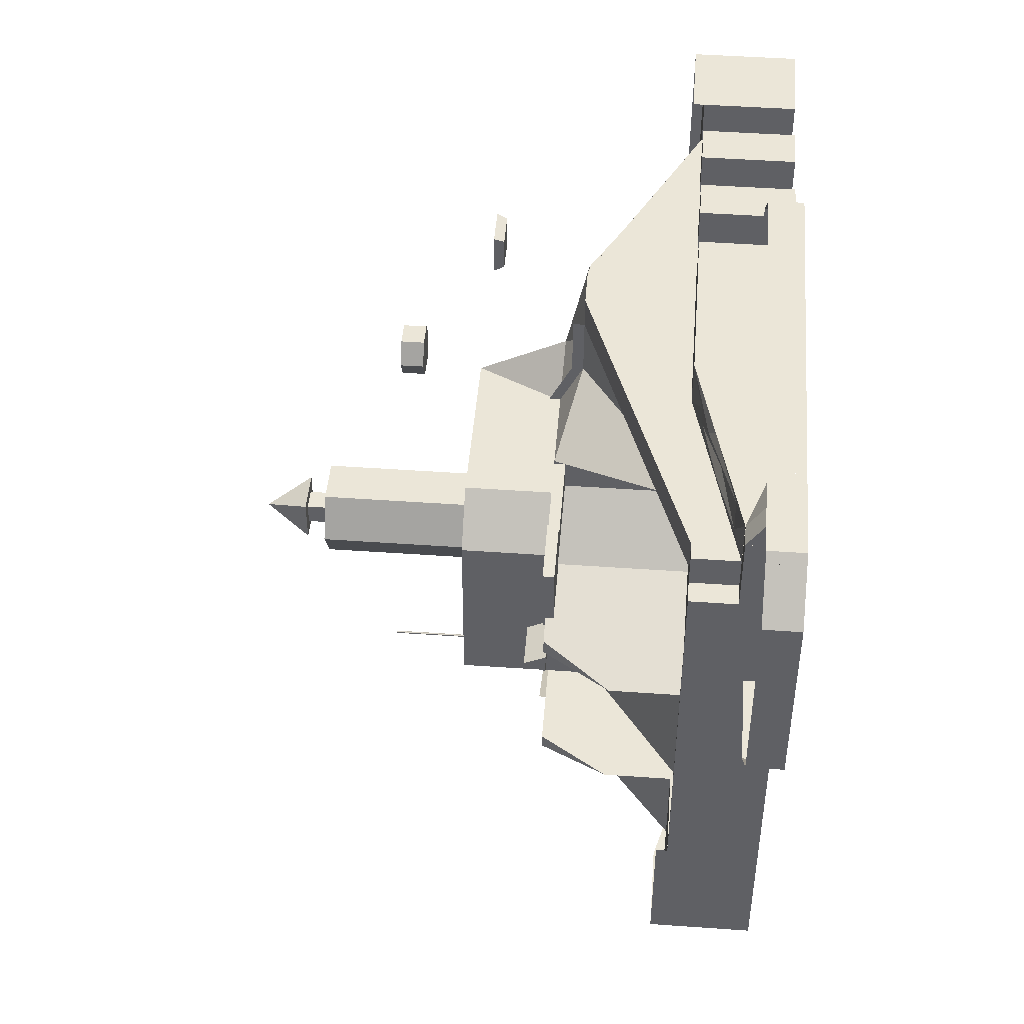
<metadata>
{"format":"obj","ext":"obj","renderer":"f3d","projection":"perspective","resolution":1024,"background":"white","views":[{"elev":46.0,"azim":94.4,"up":"+Y"}]}
</metadata>
<code>
v  74.47 -49.74 24.16
v  74.52 41.57 24.07
v  8.46 -49.7 23.95
v  8.504 41.6 23.86
v  -37.14 50.98 25.89
v  -37.14 58.67 25.88
v  -44.83 54.83 25.86
v  21.21 -74.21 16.88
v  21.21 -79.18 16.88
v  28.43 -76.69 18.82
v  15.26 42.71 42.34
v  15.26 48.22 42.33
v  7.471 45.19 45.04
v  43.83 48.19 32.36
v  36.04 45.17 35.09
v  43.83 42.69 32.37
v  -59.15 50.99 25.82
v  -59.14 58.68 25.81
v  -66.84 54.84 25.79
v  -22.38 48.24 52.35
v  -19.07 42.74 52.37
v  -15.76 48.24 52.37
v  53.55 -73.92 25.21
v  53.55 -79.42 25.22
v  59.05 -76.67 25.23
v  65.66 -55.23 25.23
v  63.47 -50.82 25.22
v  61.27 -55.23 25.22
v  -72.17 45.5 30.81
v  -76.69 48.25 27.7
v  -76.69 42.74 27.71
v  -31.78 1.197 61.72
v  -28.66 -1.92 61.73
v  -30.25 -0.3678 66.13
v  10.66 49.52 37.05
v  10.68 49.52 31.55
v  5.165 49.52 34.28
v  -19.02 49.54 36.95
v  -19 49.53 31.45
v  -24.51 49.54 34.18
v  -8.172 -49.87 63.5
v  -2.662 -49.88 60.77
v  -2.679 -49.87 66.27
v  -40.62 -43.28 63.39
v  -35.52 -45.37 60.65
v  -35.53 -45.36 66.16
v  -13.44 82.3 11.09
v  -13.43 82.3 8.336
v  47.07 82.27 11.28
v  96.58 82.25 11.44
v  96.59 82.24 8.69
v  107.6 71.24 8.737
v  107.6 71.24 11.49
v  -24.43 60.3 11.07
v  -24.42 60.3 8.323
v  -24.42 71.3 8.312
v  -24.43 71.3 11.06
v  96.55 16.23 11.51
v  107.6 27.23 11.53
v  96.56 16.23 8.757
v  47.08 82.27 8.531
v  107.6 27.23 8.781
v  74.55 16.24 11.44
v  74.56 16.24 8.686
v  74.45 -81.64 28.04
v  74.46 -49.73 28.01
v  74.45 -81.64 25.29
v  74.47 -49.73 25.26
v  -2.671 -71.67 60.23
v  19.34 -60.67 60.29
v  19.35 -60.68 58.1
v  -2.663 -71.67 58.04
v  -35.61 5.343 57.85
v  -35.62 5.345 60.04
v  -74.53 -33.51 57.77
v  -74.53 -33.51 59.96
v  -3.681 34.27 96.43
v  -3.663 34.26 90.93
v  -6.626 39.4 90.92
v  -13.6 27.33 52.4
v  -13.59 41.64 52.39
v  -13.6 41.65 55.14
v  -13.61 27.33 55.15
v  -13.63 16.34 60.66
v  -13.62 16.33 57.91
v  8.382 16.32 57.98
v  8.373 16.33 60.73
v  -6.649 29.11 96.43
v  -6.631 29.11 90.93
v  -35.65 -71.65 57.93
v  -65.43 -71.64 57.83
v  -65.44 -71.64 60.03
v  -12.58 29.11 96.41
v  -12.56 29.11 90.91
v  -15.52 34.27 96.4
v  -15.5 34.27 90.9
v  -12.57 39.41 96.4
v  -12.56 39.4 90.9
v  -6.644 39.41 96.42
v  -35.66 -71.65 60.12
v  -46.51 -71.69 13.89
v  -46.52 -98.1 13.91
v  -46.51 -98.1 11.16
v  -101.5 60.36 28.42
v  -101.5 25.16 28.46
v  -101.5 60.35 25.67
v  -101.5 25.16 25.71
v  -79.5 60.35 28.5
v  -46.5 -71.69 11.14
v  0.2158 -98.12 14.06
v  0.2247 -98.13 11.31
v  0.2239 -81.62 14.05
v  0.2328 -81.62 11.3
v  -79.49 60.34 25.75
v  52.44 -81.63 27.97
v  52.45 -81.63 25.22
v  23.49 -15.32 58.06
v  27.9 -15.32 58.08
v  23.5 -10.91 58.06
v  27.9 -10.91 58.07
v  -13.63 9.286 57.92
v  -13.62 13.69 57.92
v  -18.01 13.69 57.9
v  -18.01 9.288 57.91
v  -13.6 16.36 57.91
v  -13.58 27.33 52.42
v  -24.56 27.34 52.39
v  -24.58 16.36 57.88
v  -24.57 49.34 52.34
v  -80.01 49.34 25.52
v  -24.57 41.67 52.35
v  -80.01 41.67 25.53
v  -68.39 60.32 2.681
v  -68.47 60.34 25.78
v  -57.49 60.33 25.82
v  -57.41 60.31 2.716
v  -57.49 49.35 25.83
v  -57.42 49.33 2.727
v  -68.4 49.34 2.692
v  -68.47 49.36 25.79
v  -46.39 60.31 2.751
v  -46.46 60.33 25.85
v  -35.48 60.32 25.89
v  -35.41 60.3 2.787
v  -35.49 49.34 25.9
v  -35.41 49.32 2.798
v  -46.39 49.32 2.762
v  -46.47 49.35 25.86
v  -75.91 4.655 79.73
v  -75.9 15.64 79.72
v  -86.88 15.64 79.68
v  -86.89 4.66 79.69
v  -76.45 14.54 76.99
v  -86.32 14.54 76.96
v  -86.32 5.753 76.97
v  -76.46 5.748 77
v  30.21 52.06 23.51
v  27.55 54.79 23.92
v  19.53 49.32 26.1
v  69.06 60.26 14.15
v  62.28 52.04 16.02
v  69.05 49.28 14.16
v  43.59 49.3 20.29
v  46.24 54.78 19.21
v  46.23 52.05 20.29
v  59.62 57.52 15.99
v  19.53 60.3 26.09
v  38.24 57.53 20.69
v  35.57 54.78 22.21
v  34.78 -11.75 58.63
v  34.79 10.25 58.61
v  34.78 -11.75 58.1
v  36.97 -11.75 58.64
v  36.97 -11.75 58.1
v  36.98 10.25 58.62
v  36.98 10.25 58.08
v  34.79 10.25 58.07
v  33.14 5.307 55.35
v  33.15 19.62 55.33
v  49.63 19.61 55.38
v  49.62 19.61 58.11
v  33.14 19.62 58.06
v  49.62 5.299 55.4
v  49.61 5.302 58.13
v  33.13 5.31 58.07
v  -19.04 -82.47 103.1
v  -18.89 -82.51 58
v  -19.17 -82.36 57.99
v  -19.32 -82.94 103.1
v  -19.04 -82.79 103.1
v  -19.58 -82.79 103.1
v  -19.32 -82.32 103.1
v  -19.57 -82.47 103.1
v  -18.89 -82.83 58
v  -19.17 -82.98 58
v  -19.43 -82.51 57.99
v  -19.43 -82.83 57.99
v  8.409 8.091 55.26
v  33.14 8.079 55.34
v  8.4 8.094 57.99
v  33.15 15.43 55.34
v  33.13 8.082 58.07
v  33.14 15.43 58.06
v  8.404 15.44 57.98
v  20.76 15.44 58.02
v  8.413 15.44 55.26
v  -8.035 -17.61 113
v  -7.929 -17.64 79.97
v  -19.47 -17.64 79.93
v  -8.045 -37.61 113
v  -19.58 -37.61 113
v  -7.939 -37.65 79.99
v  -19.48 -37.64 79.95
v  -2.26 -27.63 113
v  -2.153 -27.66 80
v  -25.36 -27.61 112.9
v  -19.57 -17.6 112.9
v  -25.25 -27.65 79.93
v  -19.59 -17.6 118.4
v  -8.053 -17.6 118.5
v  -19.6 -37.6 118.5
v  -8.063 -37.61 118.5
v  -2.277 -27.62 118.5
v  -25.38 -27.61 118.4
v  -19.34 -33.09 124
v  -13.89 -27.6 135
v  -19.33 -22.1 123.9
v  -8.352 -22.11 124
v  -8.357 -33.09 124
v  -11.1 -24.86 124
v  -11.11 -30.34 124
v  -11.09 -24.86 118.5
v  -16.58 -24.86 124
v  -16.57 -24.86 118.5
v  -16.57 -30.34 118.5
v  -16.59 -30.34 124
v  -11.09 -30.34 118.5
v  0.2513 -98.09 3.082
v  0.2248 -98.08 11.31
v  -46.51 -98.06 11.16
v  52.45 -81.61 25.22
v  0.2329 -81.6 11.3
v  52.52 -81.64 3.234
v  0.2594 -81.61 3.065
v  0.2378 -71.72 11.29
v  52.45 -71.73 25.21
v  -46.49 -98.07 2.932
v  -46.5 -71.69 11.14
v  -46.47 -71.7 2.905
v  -17.69 -82.66 38.77
v  -17.7 -79.91 41.49
v  -17.69 -79.91 38.76
v  -31.42 -86.53 31.57
v  -31.42 -71.68 31.56
v  -30.38 -71.68 28.81
v  -30.38 -85.5 28.82
v  -14.3 -71.69 28.86
v  -13.28 -71.69 31.61
v  -13.29 -86.54 31.63
v  -14.31 -85.51 28.87
v  -20.44 -79.91 38.76
v  -17.7 -82.66 41.5
v  -20.44 -82.66 38.76
v  -20.45 -82.66 41.49
v  -20.45 -79.91 41.48
v  -31.52 -79.91 55.2
v  -31.47 -79.92 41.45
v  -29.41 -79.92 41.46
v  -31.46 -71.67 38.71
v  -31.47 -90.91 38.73
v  -6.727 -71.69 38.79
v  -6.737 -90.92 38.81
v  -29.45 -77.16 55.21
v  -29.46 -79.91 55.21
v  -29.41 -77.17 41.45
v  -29.46 -88.14 55.22
v  -29.41 -88.15 41.46
v  -29.41 -85.4 41.46
v  -31.52 -77.16 55.2
v  -31.47 -77.17 41.45
v  -29.46 -85.39 55.21
v  -6.787 -85.4 55.29
v  -6.788 -88.15 55.29
v  -6.743 -85.41 41.53
v  -31.52 -88.14 55.21
v  -31.48 -88.15 41.46
v  -31.52 -85.39 55.21
v  -31.48 -85.4 41.45
v  -8.85 -85.4 55.28
v  -8.806 -85.41 41.53
v  -6.744 -88.16 41.54
v  -8.851 -88.15 55.28
v  -8.807 -88.16 41.53
v  -8.846 -77.17 55.27
v  -6.783 -77.17 55.28
v  -8.802 -77.18 41.52
v  -6.784 -79.92 55.28
v  -6.739 -77.18 41.53
v  -6.74 -79.93 41.53
v  -8.847 -79.92 55.27
v  -8.803 -79.93 41.52
v  -35.64 -93.64 57.95
v  -35.63 -71.65 57.93
v  -35.63 -93.64 55.2
v  -2.644 -93.65 55.31
v  -2.633 -71.67 55.29
v  -2.652 -93.65 58.06
v  -2.642 -71.67 58.04
v  -6.736 -71.68 41.52
v  -6.745 -90.92 41.54
v  -35.62 -71.66 55.18
v  -31.48 -90.9 41.46
v  -31.47 -71.67 41.44
v  -19.06 -80.99 31.61
v  -19.32 -81.16 31.6
v  -19.11 -80.98 44.8
v  -19.32 -81.46 31.6
v  -19.07 -81.64 31.61
v  -19.37 -81.45 44.8
v  -19.11 -81.62 44.8
v  -19.37 -81.15 44.8
v  -18.83 -81.45 44.8
v  -18.79 -81.16 31.61
v  -18.83 -81.15 44.8
v  -18.79 -81.46 31.61
v  16.84 68.55 9.543
v  16.84 74.03 9.537
v  8.584 65.81 9.519
v  5.838 74.04 9.502
v  5.835 68.56 9.508
v  14.09 65.81 9.537
v  14.09 76.79 9.526
v  8.589 76.79 9.508
v  -16.17 74.05 9.431
v  -16.17 68.57 9.437
v  -13.42 65.82 9.448
v  -13.42 76.8 9.437
v  -7.92 65.82 9.466
v  -5.168 68.57 9.472
v  -5.165 74.05 9.467
v  -7.914 76.8 9.455
v  8.588 65.81 8.423
v  14.09 65.8 8.441
v  -7.916 65.82 8.37
v  -13.42 65.82 8.352
v  -16.16 74.05 8.335
v  -13.41 76.8 8.341
v  -16.17 68.57 8.341
v  8.593 76.79 8.412
v  5.841 74.04 8.406
v  5.838 68.56 8.412
v  16.84 68.55 8.447
v  14.09 76.79 8.43
v  16.84 74.03 8.442
v  -7.911 76.8 8.359
v  -5.164 68.56 8.376
v  -5.161 74.04 8.371
v  -13.41 82.3 8.336
v  69.08 68.53 8.615
v  74.59 82.26 8.619
v  52.57 60.28 8.57
v  -24.42 71.3 8.312
v  -24.42 60.32 8.323
v  74.58 68.53 8.633
v  -13.39 82.29 2.856
v  -24.4 71.3 2.832
v  74.56 60.28 14.14
v  74.58 60.27 8.641
v  69.06 60.28 14.12
v  -24.4 60.32 2.843
v  74.61 82.25 3.139
v  103.3 40.23 9.419
v  101.3 42.21 9.411
v  97.34 34.3 9.406
v  97.34 42.21 9.398
v  95.37 40.24 9.394
v  95.37 36.28 9.398
v  103.3 36.28 9.423
v  101.3 34.3 9.419
v  99.33 68.49 9.829
v  99.34 73.99 9.824
v  91.08 65.75 9.806
v  96.58 65.74 9.823
v  88.36 74 9.789
v  88.35 68.5 9.794
v  91.09 76.75 9.795
v  96.59 76.75 9.812
v  101.3 34.3 8.753
v  96.59 76.74 8.695
v  91.09 76.75 8.677
v  88.36 74 8.671
v  99.34 73.99 8.707
v  97.35 42.21 8.732
v  95.37 40.24 8.728
v  97.34 34.3 8.74
v  95.37 36.28 8.732
v  103.3 36.28 8.757
v  101.3 42.21 8.745
v  103.3 40.23 8.753
v  91.08 65.75 8.688
v  96.59 65.74 8.706
v  88.36 68.5 8.677
v  99.34 68.49 8.712
v  107.6 27.25 8.78
v  107.6 71.24 8.736
v  74.61 82.26 8.619
v  96.56 16.25 8.756
v  96.59 82.25 8.689
v  74.58 16.26 8.685
v  96.58 16.25 3.276
v  107.6 27.24 3.3
v  96.61 82.24 3.21
v  74.63 82.25 3.139
v  107.6 71.23 3.256
v  74.6 16.26 3.205
v  69.05 41.56 14.14
v  74.55 41.56 14.16
v  69.06 60.26 14.13
v  74.56 60.26 14.14
v  -73.16 1.88 79.74
v  -73.16 -6.371 79.75
v  -70.41 -3.622 79.75
v  -64.91 1.876 79.77
v  -62.16 -11.88 79.79
v  -59.41 -9.129 79.8
v  -67.66 -0.873 79.76
v  -27.59 -8.543 79.9
v  -29.33 -8.714 79.89
v  -29.5 -10.48 79.89
v  -29.27 -8.731 62.85
v  -27.53 -8.56 62.86
v  -29.45 -10.47 62.85
v  -12.56 29.11 90.89
v  -15.5 34.27 90.87
v  -6.631 29.11 90.91
v  -3.663 34.26 90.91
v  -6.626 39.4 90.9
v  -12.56 39.4 90.88
v  30.51 38.28 22.83
v  64.62 41.57 22.94
v  64.61 41.58 25.13
v  69.01 41.57 25.15
v  64.61 37.17 22.94
v  69.02 37.17 22.96
v  73.42 37.16 22.97
v  73.42 37.17 25.16
v  74.51 41.57 25.16
v  64.61 49.27 25.12
v  69.02 49.27 25.14
v  72.27 -65.14 25.26
v  72.27 -69.55 25.27
v  67.86 -69.54 25.25
v  52.47 -49.72 25.18
v  67.87 -65.14 25.25
v  69.05 49.26 14.14
v  19.5 49.29 26.07
v  -13.59 49.34 52.38
v  -79.5 49.34 25.76
v  -24.41 49.29 2.833
v  -79.42 49.32 2.656
v  -24.48 49.31 25.93
v  -24.57 49.34 52.34
v  -24.57 41.65 52.35
v  73.38 -49.74 23.06
v  74.53 -81.67 3.283
v  74.59 41.55 3.159
v  52.47 -49.73 22.99
v  73.37 -49.73 25.25
v  52.52 -81.66 3.212
v  52.45 -71.73 25.21
v  -24.69 -5.643 79.9
v  -24.61 -5.665 57.9
v  -55.75 -36.74 57.83
v  -55.82 -36.72 79.83
v  -35.68 5.365 79.86
v  -35.61 16.34 57.84
v  -24.71 -49.63 79.95
v  -24.64 -49.65 57.94
v  -24.61 5.337 57.89
v  8.306 5.343 80
v  8.377 5.321 57.99
v  19.3 -5.665 80.05
v  19.35 -49.67 58.09
v  19.28 -49.65 80.09
v  19.37 -16.69 58.05
v  19.37 -5.687 58.04
v  19.39 -49.69 46.59
v  19.41 -16.7 46.56
v  -62.16 -11.88 77.04
v  74.57 41.56 8.66
v  74.58 60.25 8.642
v  -59.4 -9.132 77.05
v  -67.65 -0.8757 77.01
v  -64.9 1.873 77.02
v  -73.15 1.877 76.99
v  -70.4 -3.625 77
v  -73.16 -6.374 77
v  31.46 -35.93 58.11
v  19.36 -35.92 58.07
v  19.36 -30.42 58.07
v  31.44 -33.17 63.61
v  31.46 -30.43 58.1
v  19.34 -33.17 63.57
v  72.3 -69.56 14.27
v  67.9 -65.15 14.25
v  67.9 -69.55 14.25
v  72.31 -65.15 14.26
v  52.49 -16.74 22.96
v  30.51 27.28 22.84
v  -79.5 41.65 25.79
v  -79.5 41.65 25.76
v  -35.58 41.65 52.32
v  -65.37 41.65 36.75
v  41.46 -53.32 58.16
v  52.41 -49.71 41.69
v  41.46 -49.69 58.16
v  -6.779 -71.68 41.52
v  -2.655 -71.67 55.29
v  -35.64 -71.65 55.18
v  -31.51 -71.67 41.44
v  -13.62 16.33 57.35
v  -13.6 26.23 52.4
v  -24.58 27.34 52.37
v  -24.6 16.34 57.32
v  -24.58 26.24 52.37
v  -24.6 16.34 57.88
v  -79.42 60.32 2.645
v  -101.5 -71.67 2.706
v  -31.5 -71.67 38.69
v  -46.47 -71.7 2.884
v  -101.5 -16.68 2.651
v  -101.4 60.33 2.574
v  -6.77 -71.69 38.77
v  8.491 8.036 22.79
v  8.378 8.072 57.99
v  22.12 -5.688 58.05
v  22.24 -5.723 22.85
v  0.2376 -71.72 11.29
v  41.48 -12.75 58.12
v  41.48 -16.7 58.12
v  52.43 -16.72 41.65
v  -79.51 25.14 25.78
v  -24.48 60.32 25.92
v  19.51 60.3 26.06
v  52.57 60.26 8.571
v  -24.4 60.29 2.822
g WhompsFortress
f 1 2 3
f 2 4 3
f 5 6 7
f 8 9 10
f 11 12 13
f 14 15 16
f 17 18 19
f 20 21 22
f 23 24 25
f 26 27 28
f 29 30 31
f 32 33 34
f 35 36 37
f 38 39 40
f 41 42 43
f 44 45 46
f 47 48 49
f 50 51 52
f 53 50 52
f 54 55 56
f 57 54 56
f 57 56 48
f 47 57 48
f 58 59 60
f 48 61 49
f 49 61 51
f 50 49 51
f 53 52 62
f 59 53 62
f 59 62 60
f 63 58 64
f 58 60 64
f 65 66 67
f 66 68 67
f 69 70 71
f 72 69 71
f 73 74 75
f 74 76 75
f 77 78 79
f 80 81 82
f 83 84 80
f 84 85 80
f 83 80 82
f 85 84 86
f 84 87 86
f 88 89 78
f 77 88 78
f 90 91 92
f 88 93 89
f 93 94 89
f 93 95 94
f 95 96 94
f 95 97 96
f 97 98 96
f 97 99 98
f 99 79 98
f 99 77 79
f 100 90 92
f 101 102 103
f 76 92 91
f 75 76 91
f 104 105 106
f 105 107 106
f 90 100 72
f 100 69 72
f 108 104 106
f 109 101 103
f 102 110 111
f 103 102 111
f 112 113 111
f 110 112 111
f 114 108 106
f 115 116 113
f 112 115 113
f 67 116 115
f 65 67 115
f 117 118 119
f 118 120 119
f 121 122 123
f 124 121 123
f 125 126 127
f 128 125 127
f 129 130 131
f 130 132 131
f 133 134 135
f 136 133 135
f 136 135 137
f 138 136 137
f 139 140 134
f 133 139 134
f 140 137 134
f 137 135 134
f 141 142 143
f 144 141 143
f 144 143 145
f 146 144 145
f 147 148 142
f 141 147 142
f 148 145 142
f 145 143 142
f 149 150 151
f 152 149 151
f 153 150 149
f 154 151 150
f 153 154 150
f 154 155 151
f 155 152 151
f 156 149 152
f 155 156 152
f 156 155 153
f 156 153 149
f 155 154 153
f 157 158 159
f 160 161 162
f 161 163 162
f 164 165 161
f 164 161 166
f 166 161 160
f 165 163 161
f 159 163 157
f 157 163 165
f 167 168 160
f 168 166 160
f 159 158 167
f 169 168 167
f 158 169 167
f 166 168 169
f 169 158 157
f 164 169 157
f 164 166 169
f 157 165 164
f 170 171 172
f 173 170 174
f 170 172 174
f 170 173 171
f 173 175 171
f 175 173 176
f 173 174 176
f 171 175 177
f 171 177 172
f 174 172 176
f 172 177 176
f 175 176 177
f 178 179 180
f 180 179 181
f 179 182 181
f 183 180 184
f 180 181 184
f 178 183 185
f 183 184 185
f 178 185 182
f 183 178 180
f 179 178 182
f 185 184 182
f 184 181 182
f 186 187 188
f 189 190 191
f 190 186 191
f 186 192 191
f 192 193 191
f 190 194 187
f 189 195 194
f 190 189 194
f 186 190 187
f 189 191 195
f 192 186 188
f 192 188 196
f 193 192 196
f 193 196 197
f 191 193 197
f 191 197 195
f 198 199 200
f 199 201 202
f 201 203 202
f 200 202 204
f 205 204 202
f 203 205 202
f 199 202 200
f 206 198 204
f 198 200 204
f 199 198 201
f 198 206 201
f 201 206 203
f 206 204 203
f 207 208 209
f 210 211 212
f 211 213 212
f 214 210 215
f 210 212 215
f 207 214 208
f 214 215 208
f 211 216 213
f 217 207 209
f 216 217 218
f 217 209 218
f 216 218 213
f 219 220 217
f 221 211 210
f 222 221 210
f 222 210 214
f 223 222 214
f 223 214 207
f 220 223 207
f 220 207 217
f 219 217 216
f 224 219 216
f 224 216 211
f 221 224 211
f 225 226 227
f 228 226 229
f 229 226 225
f 227 226 228
f 229 225 228
f 225 227 228
f 220 219 224
f 221 222 224
f 222 223 224
f 223 220 224
f 230 231 232
f 233 234 235
f 236 233 235
f 231 236 237
f 236 235 237
f 233 230 234
f 230 232 234
f 231 237 232
f 238 239 240
f 241 242 243
f 243 242 244
f 245 242 246
f 242 241 246
f 242 239 244
f 244 239 238
f 247 240 248
f 247 238 240
f 239 245 240
f 245 248 240
f 249 247 248
f 250 251 252
f 253 254 255
f 256 253 255
f 257 258 259
f 260 257 259
f 260 259 253
f 256 260 253
f 252 251 261
f 262 251 250
f 263 264 250
f 264 262 250
f 265 264 261
f 261 264 263
f 251 265 261
f 266 267 268
f 269 263 270
f 261 263 269
f 252 261 269
f 271 252 269
f 272 250 271
f 250 252 271
f 270 263 272
f 263 250 272
f 273 274 275
f 274 268 275
f 276 277 278
f 274 266 268
f 279 280 267
f 266 279 267
f 279 273 280
f 273 275 280
f 281 276 278
f 282 283 284
f 276 285 277
f 285 286 277
f 287 288 286
f 285 287 286
f 281 278 288
f 287 281 288
f 289 282 290
f 283 291 284
f 283 292 291
f 292 293 291
f 289 290 293
f 292 289 293
f 282 284 290
f 294 295 296
f 295 297 298
f 297 299 298
f 297 300 299
f 300 301 299
f 300 294 301
f 294 296 301
f 302 303 304
f 295 298 296
f 305 306 307
f 307 306 308
f 309 310 271
f 310 272 271
f 304 303 311
f 312 313 270
f 313 269 270
f 272 310 270
f 270 310 312
f 304 305 307
f 302 304 307
f 309 251 310
f 255 257 260
f 256 255 260
f 258 254 259
f 254 253 259
f 313 265 309
f 265 251 309
f 311 306 304
f 312 265 313
f 264 265 312
f 251 262 310
f 310 262 312
f 262 264 312
f 303 307 308
f 303 302 307
f 306 305 304
f 314 315 316
f 317 318 319
f 319 318 320
f 315 317 321
f 321 317 319
f 322 323 324
f 316 315 321
f 323 314 324
f 324 314 316
f 325 323 322
f 318 325 320
f 320 325 322
f 316 321 319
f 322 324 319
f 324 316 319
f 320 322 319
f 326 327 328
f 329 330 328
f 331 326 328
f 327 332 328
f 332 333 328
f 333 329 328
f 334 335 336
f 337 334 336
f 338 339 336
f 339 340 336
f 341 337 336
f 340 341 336
f 328 342 343
f 338 336 344
f 336 345 344
f 334 337 346
f 337 347 346
f 335 334 348
f 334 346 348
f 333 349 350
f 331 328 343
f 328 330 342
f 330 351 342
f 329 350 351
f 330 329 351
f 329 333 350
f 331 343 352
f 332 353 349
f 333 332 349
f 332 327 353
f 327 354 353
f 327 326 354
f 326 352 354
f 341 340 355
f 326 331 352
f 338 344 356
f 339 338 356
f 340 339 357
f 339 356 357
f 340 357 355
f 337 341 347
f 341 355 347
f 336 335 345
f 335 348 345
f 358 359 360
f 361 358 362
f 363 361 362
f 359 358 361
f 359 364 360
f 358 365 366
f 364 367 368
f 367 364 369
f 364 359 369
f 363 362 370
f 362 366 370
f 362 358 366
f 360 371 365
f 358 360 365
f 359 361 369
f 372 373 374
f 375 376 374
f 376 377 374
f 373 375 374
f 378 372 374
f 379 378 374
f 380 381 382
f 383 380 382
f 384 385 382
f 386 384 382
f 381 387 382
f 387 386 382
f 379 374 388
f 387 389 390
f 386 387 390
f 386 390 391
f 384 386 391
f 387 381 389
f 381 392 389
f 375 393 394
f 374 395 388
f 374 377 395
f 377 396 395
f 377 376 396
f 376 394 396
f 376 375 394
f 378 379 397
f 373 398 393
f 375 373 393
f 373 372 398
f 372 399 398
f 378 397 399
f 372 378 399
f 382 400 401
f 379 388 397
f 385 384 402
f 384 391 402
f 382 385 400
f 385 402 400
f 383 382 401
f 380 383 403
f 383 401 403
f 380 403 392
f 381 380 392
f 404 405 406
f 407 404 406
f 405 408 406
f 409 407 406
f 407 410 411
f 408 412 406
f 412 413 406
f 408 405 412
f 405 414 412
f 409 415 410
f 407 409 410
f 404 411 414
f 404 407 411
f 405 404 414
f 416 417 418
f 417 419 418
f 427 428 429
f 430 431 432
f 430 432 429
f 428 430 429
f 427 431 428
f 431 430 428
f 433 434 435
f 435 434 436
f 436 434 437
f 437 434 438
f 79 98 96
f 94 89 96
f 89 78 96
f 78 79 96
f 81 439 440
f 441 81 440
f 442 441 443
f 444 442 443
f 445 446 442
f 442 444 445
f 447 442 446
f 441 442 448
f 442 449 448
f 443 441 440
f 450 451 67
f 450 67 68
f 452 116 67
f 451 452 67
f 68 453 450
f 453 454 450
f 448 449 455
f 456 448 455
f 448 456 457
f 456 458 457
f 459 460 458
f 461 459 458
f 442 416 455
f 81 457 462
f 463 81 462
f 462 457 458
f 442 417 416
f 417 442 447
f 442 455 449
f 445 464 446
f 67 465 447
f 465 466 447
f 81 441 448
f 457 81 448
f 467 453 468
f 464 467 468
f 465 67 469
f 464 468 446
f 68 447 468
f 447 446 468
f 453 470 452
f 454 453 452
f 470 116 452
f 67 116 469
f 471 472 473
f 474 471 473
f 73 475 476
f 477 474 478
f 474 473 478
f 479 480 481
f 480 482 481
f 475 480 479
f 483 477 478
f 484 477 483
f 485 484 483
f 486 482 485
f 484 485 482
f 482 486 481
f 475 479 476
f 485 487 488
f 487 485 483
f 471 475 472
f 472 475 73
f 417 490 419
f 490 491 419
f 498 499 500
f 501 498 502
f 502 500 503
f 501 502 503
f 501 503 499
f 498 501 499
f 502 498 500
f 504 451 450
f 474 484 471
f 471 480 475
f 471 484 480
f 477 484 474
f 482 480 484
f 505 506 504
f 507 505 504
f 507 504 450
f 505 507 454
f 507 450 454
f 505 454 452
f 506 505 452
f 504 506 451
f 506 452 451
f 488 467 508
f 488 487 467
f 81 80 509
f 509 439 81
f 510 463 511
f 510 512 463
f 513 512 510
f 453 71 470
f 514 515 516
f 483 516 487
f 487 516 453
f 453 467 487
f 516 515 453
f 517 518 519
f 520 517 519
f 71 518 470
f 72 518 71
f 521 85 522
f 522 85 80
f 523 524 525
f 526 524 523
f 519 91 520
f 527 114 458
f 460 527 458
f 520 91 528
f 529 520 528
f 109 529 528
f 528 530 109
f 75 73 531
f 90 91 519
f 531 105 107
f 531 107 532
f 73 105 531
f 518 517 470
f 517 533 470
f 75 531 91
f 534 535 536
f 537 534 536
f 528 91 531
f 533 538 470
f 114 527 106
f 527 532 106
f 107 106 532
f 535 534 86
f 71 515 514
f 109 538 533
f 509 86 534
f 80 86 509
f 453 515 71
f 539 540 541
f 539 541 508
f 537 539 508
f 536 539 537
f 540 488 508
f 541 540 508
f 485 488 540
f 73 542 105
f 529 109 533
f 476 512 513
f 73 476 513
f 513 510 73
f 510 542 73
f 105 542 107
f 512 523 463
f 523 80 463
f 476 523 512
f 481 86 476
f 479 481 476
f 476 526 523
f 85 86 80
f 483 72 71
f 71 514 483
f 514 516 483
f 483 90 72
f 481 486 536
f 536 535 481
f 542 511 107
f 75 473 472
f 73 75 472
f 478 473 91
f 90 478 91
f 80 81 463
f 107 511 106
f 511 114 106
f 483 478 90
f 473 75 91
f 536 486 485
f 485 540 539
f 536 485 539
f 537 508 445
f 508 464 445
f 467 464 508
f 444 537 445
f 509 537 440
f 443 537 444
f 534 537 509
f 443 440 537
f 440 439 509
f 459 461 543
f 543 461 544
f 461 456 544
f 543 544 55
f 418 545 55
f 544 418 55
f 546 459 543

</code>
